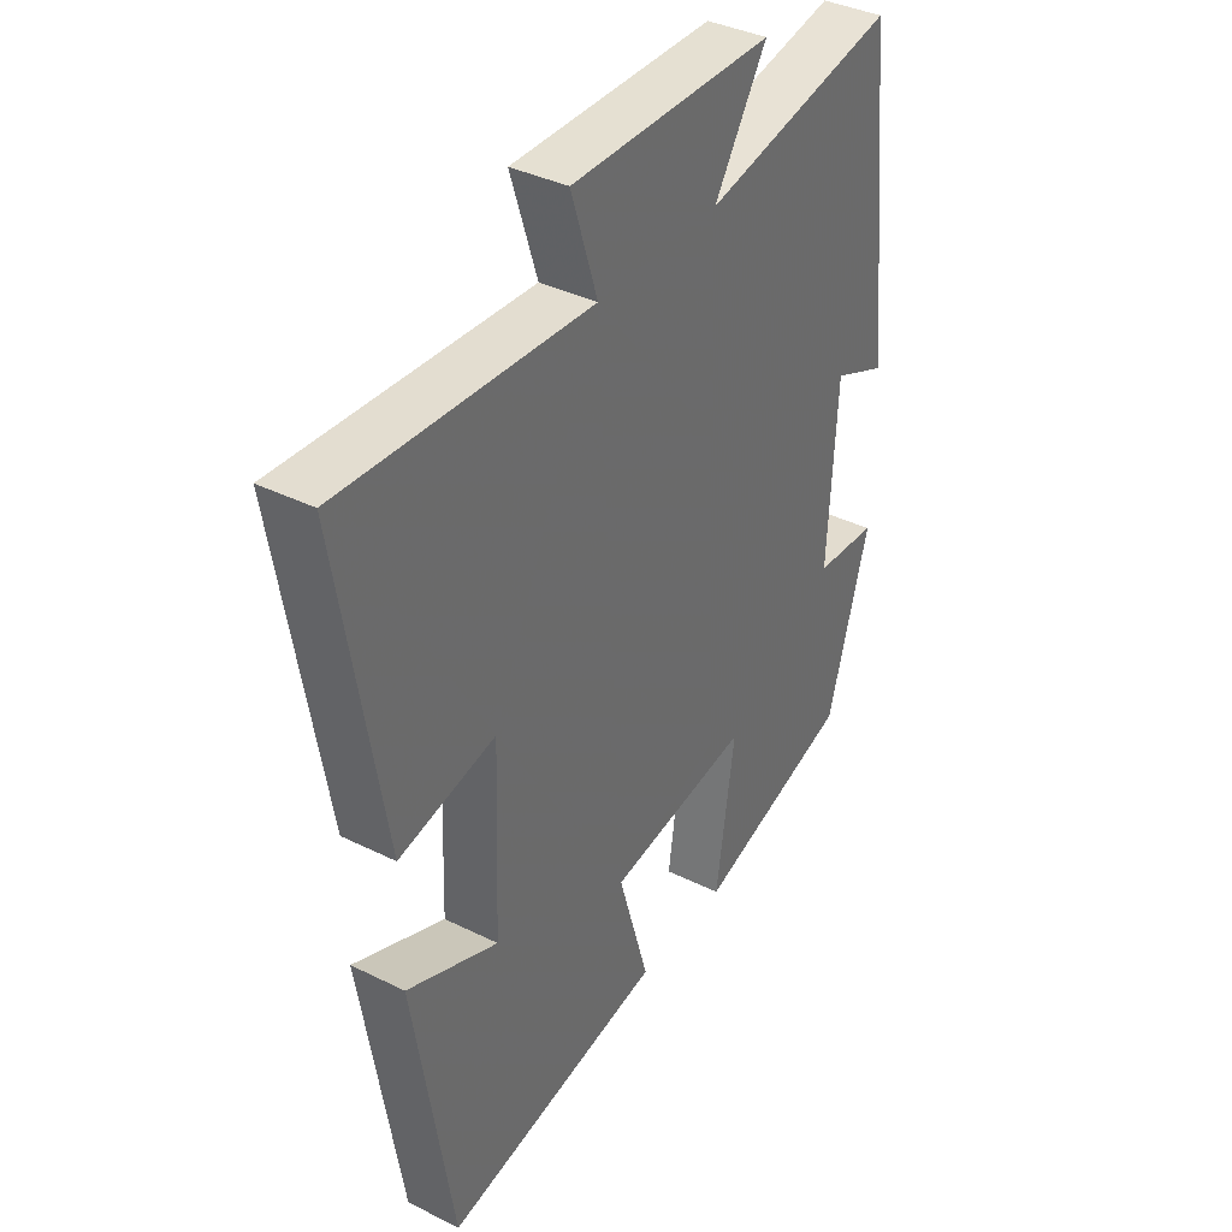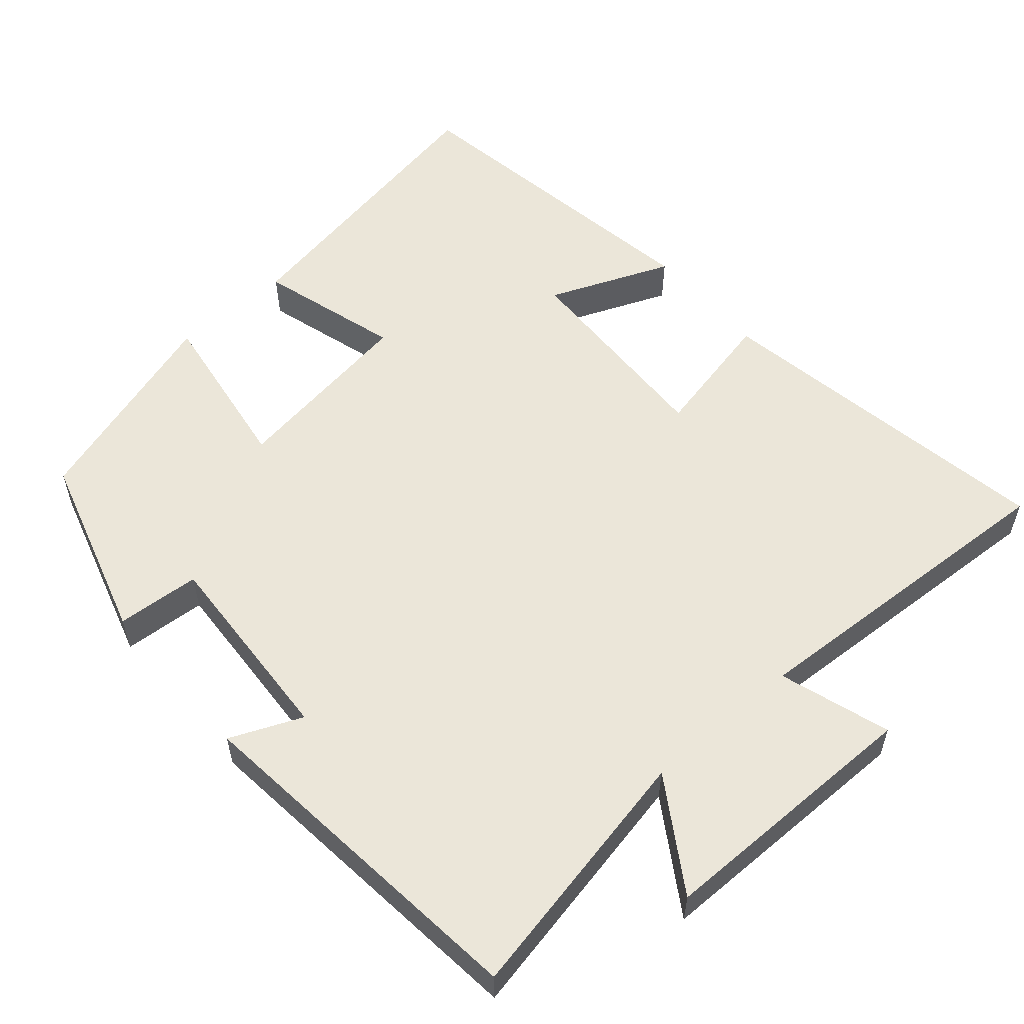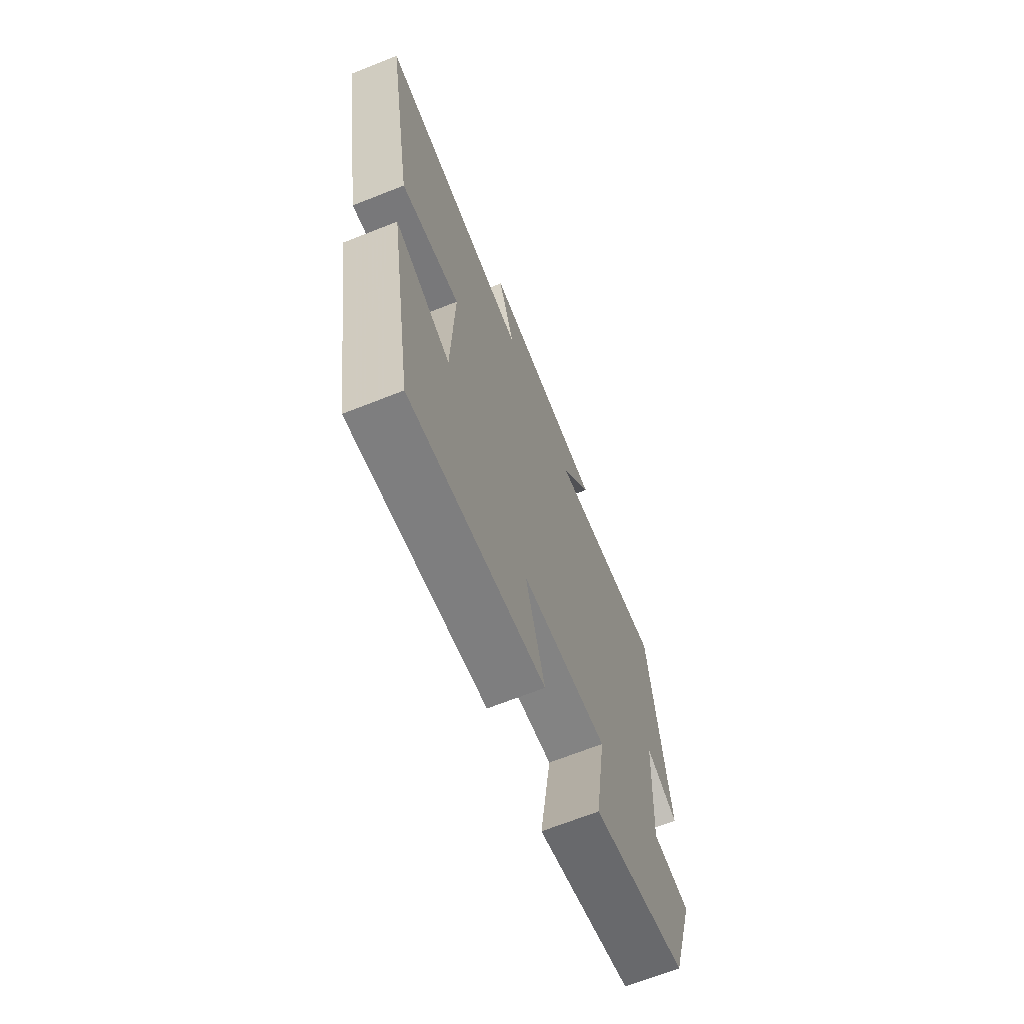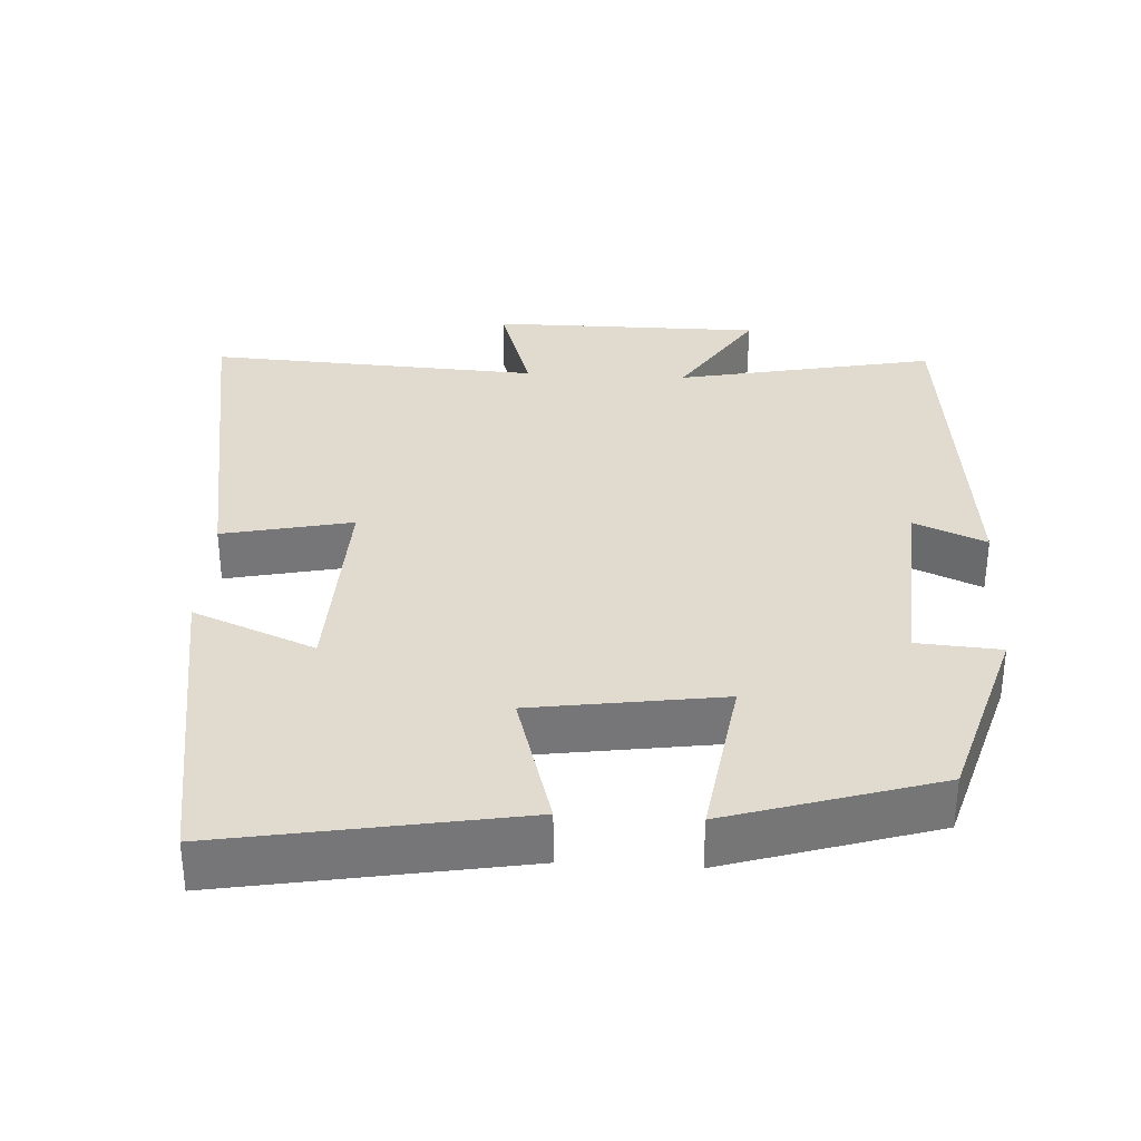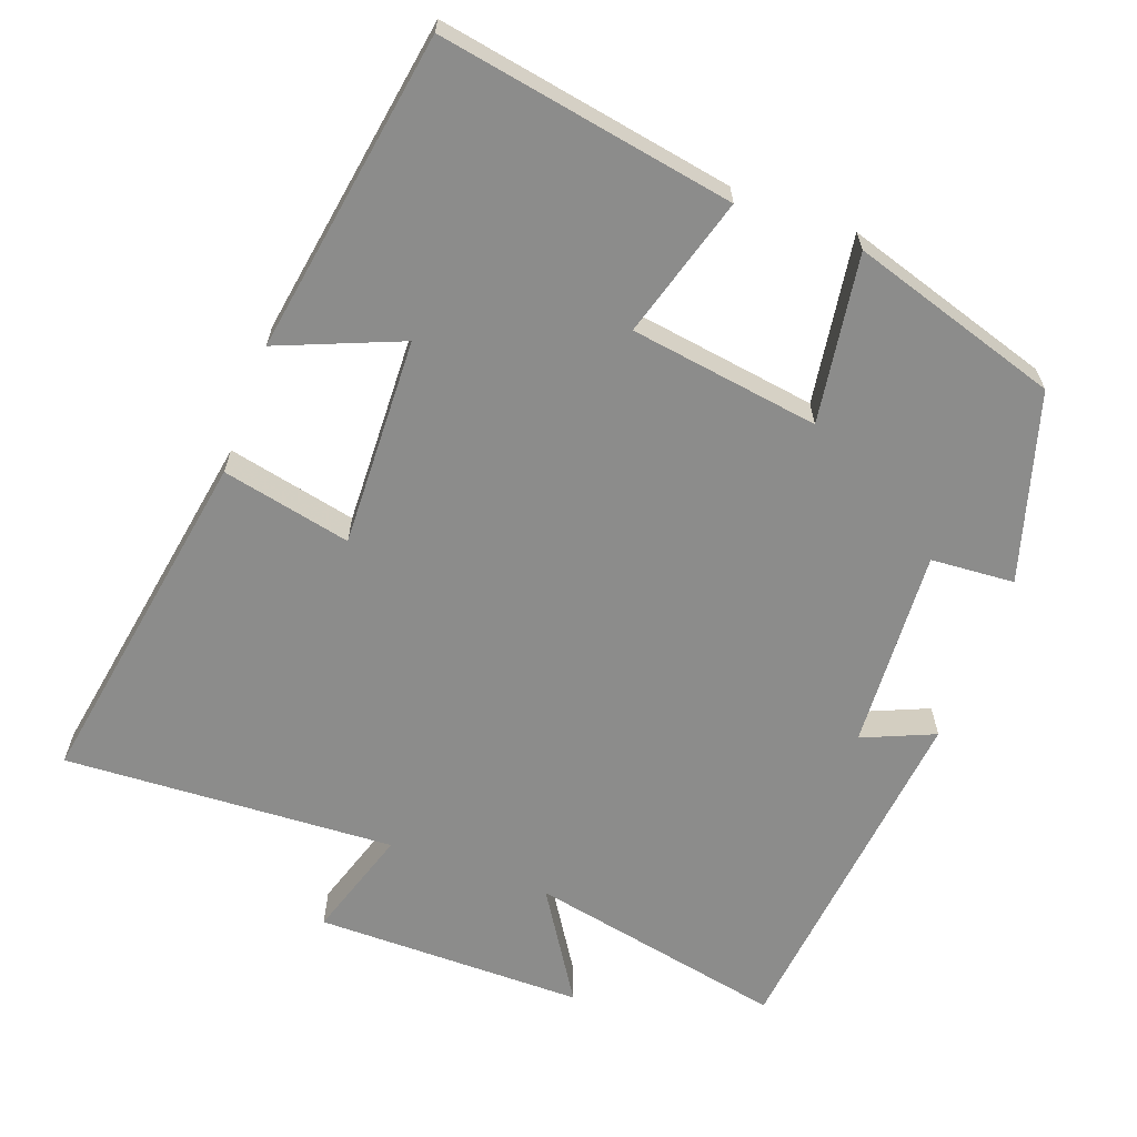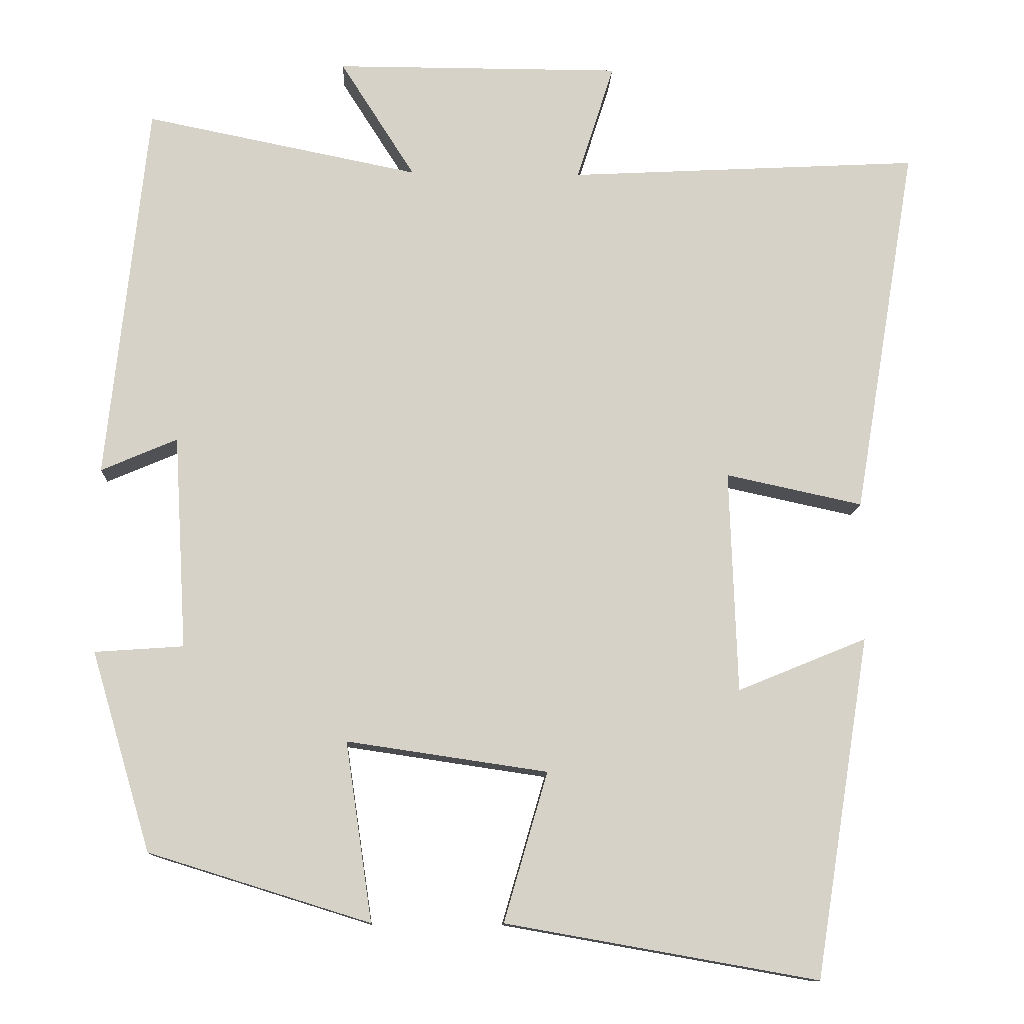
<metadata>
{"format":"obj","ext":"obj","renderer":"f3d","projection":"perspective","resolution":1024,"background":"white","views":[{"elev":37.6,"azim":122.4,"up":"+Z"},{"elev":56.3,"azim":-40.8,"up":"+Y"},{"elev":-68.5,"azim":111.6,"up":"+Z"},{"elev":33.5,"azim":-176.7,"up":"+Y"},{"elev":-64.1,"azim":159.8,"up":"+Y"},{"elev":-11.7,"azim":-2.4,"up":"+Z"}]}
</metadata>
<code>
v 0.58 0.07 0.524
v 0.5 0.07 0.047
v 0.324 0.07 0.085
v 0.334 0.07 -0.201
v 0.5 0.07 -0.133
v 0.43 0.07 -0.571
v 0.028 0.07 -0.5
v 0.084 0.07 -0.308
v -0.174 0.07 -0.27
v -0.14 0.07 -0.5
v -0.424 0.07 -0.412
v -0.5 0.07 -0.156
v -0.386 0.07 -0.148
v -0.402 0.07 0.126
v -0.5 0.07 0.084
v -0.448 0.07 0.571
v -0.096 0.07 0.5
v -0.192 0.07 0.651
v 0.176 0.07 0.651
v 0.128 0.07 0.5
v 0.58 0 0.524
v 0.5 0 0.047
v 0.324 0 0.085
v 0.334 0 -0.201
v 0.5 0 -0.133
v 0.43 0 -0.571
v 0.028 0 -0.5
v 0.084 0 -0.308
v -0.174 0 -0.27
v -0.14 0 -0.5
v -0.424 0 -0.412
v -0.5 0 -0.156
v -0.386 0 -0.148
v -0.402 0 0.126
v -0.5 0 0.084
v -0.448 0 0.571
v -0.096 0 0.5
v -0.192 0 0.651
v 0.176 0 0.651
v 0.128 0 0.5
f 17 18 19 20
f 14 15 16 17
f 13 14 17 20
f 10 11 12 13
f 9 10 13
f 8 9 13 20
f 5 6 7 8
f 4 5 8
f 3 4 8 20
f 1 2 3 20
f 40 39 38 37
f 37 36 35 34
f 40 37 34 33
f 33 32 31 30
f 33 30 29
f 40 33 29 28
f 28 27 26 25
f 28 25 24
f 40 28 24 23
f 40 23 22 21
f 1 21 22 2
f 2 22 23 3
f 3 23 24 4
f 4 24 25 5
f 5 25 26 6
f 6 26 27 7
f 7 27 28 8
f 8 28 29 9
f 9 29 30 10
f 10 30 31 11
f 11 31 32 12
f 12 32 33 13
f 13 33 34 14
f 14 34 35 15
f 15 35 36 16
f 16 36 37 17
f 17 37 38 18
f 18 38 39 19
f 19 39 40 20
f 20 40 21 1

</code>
